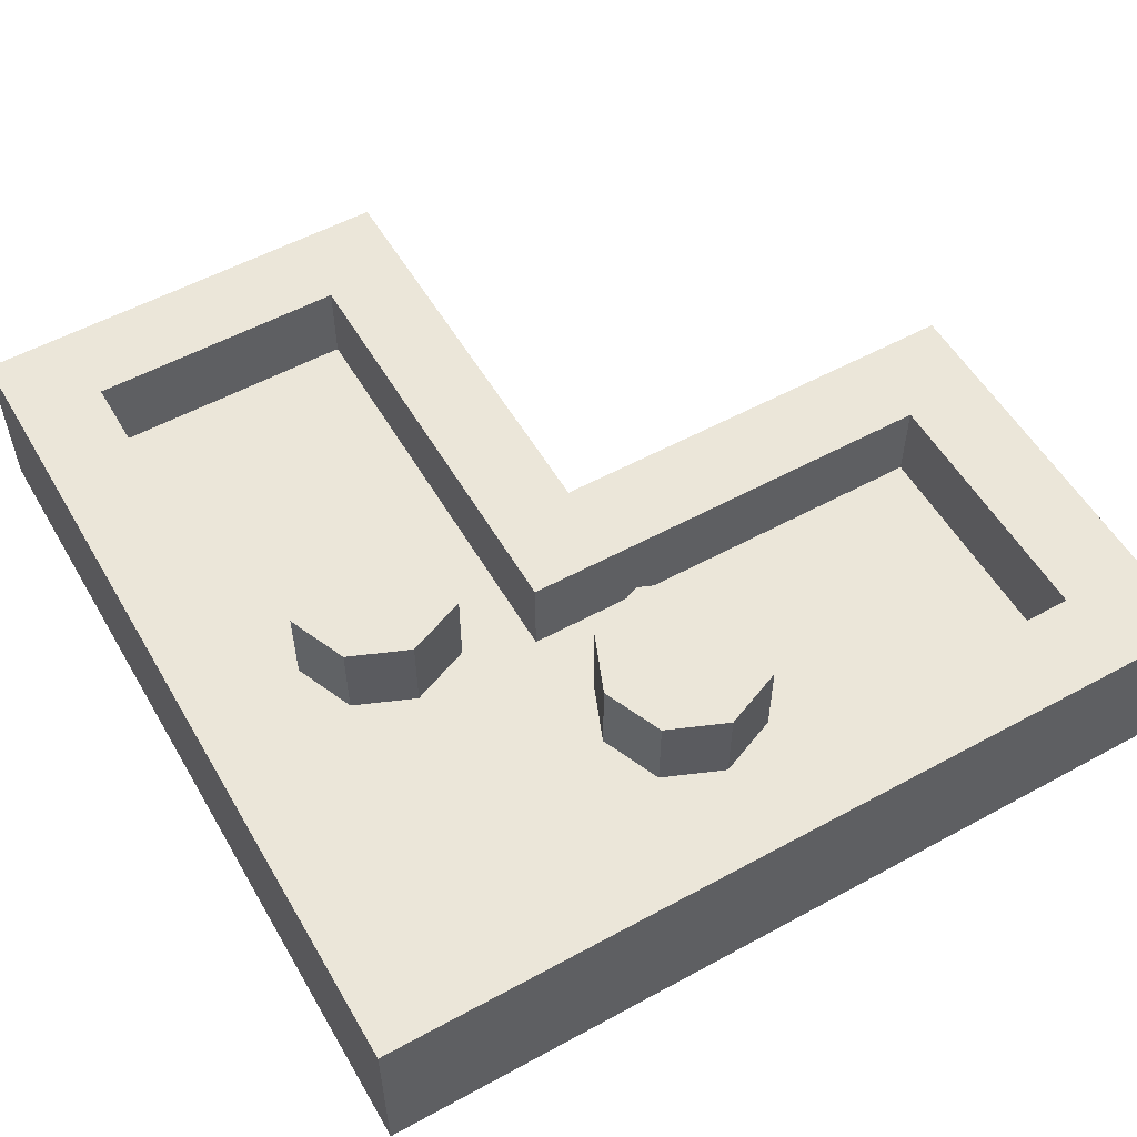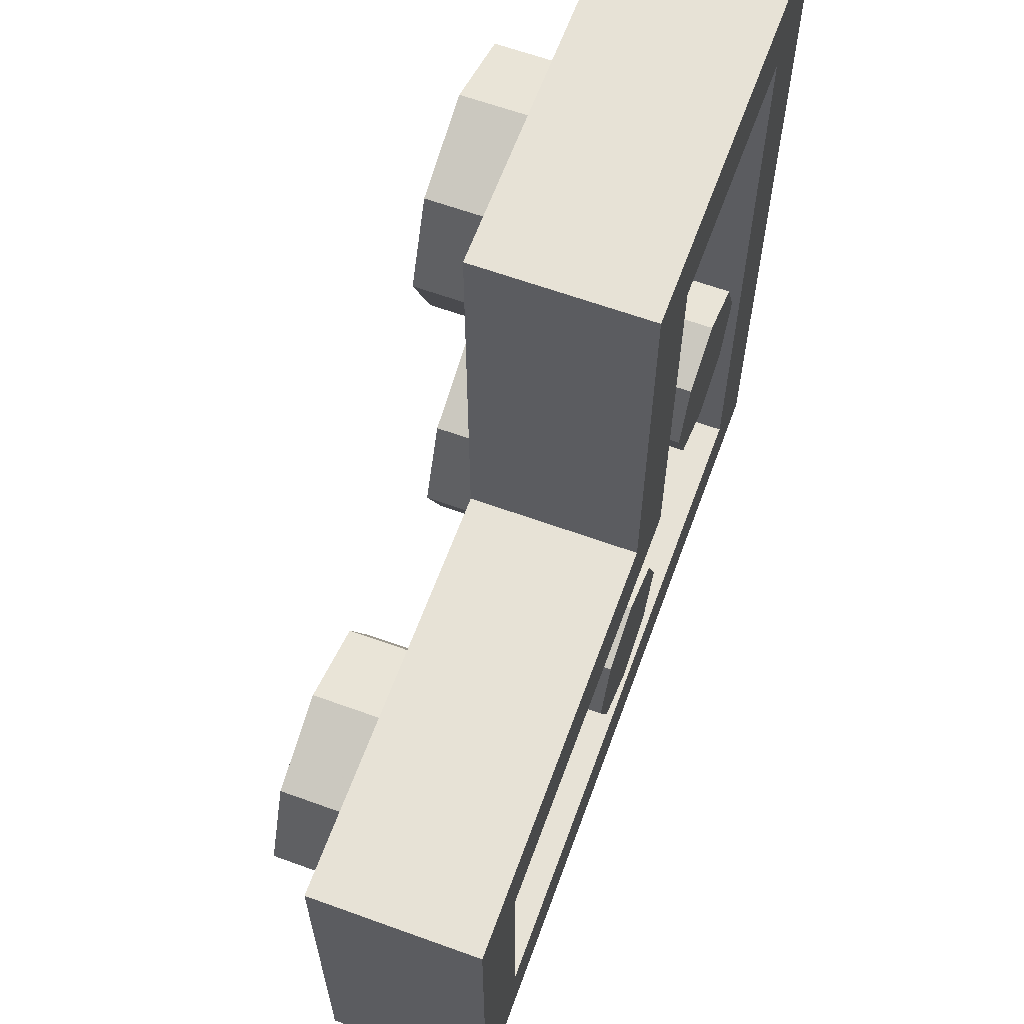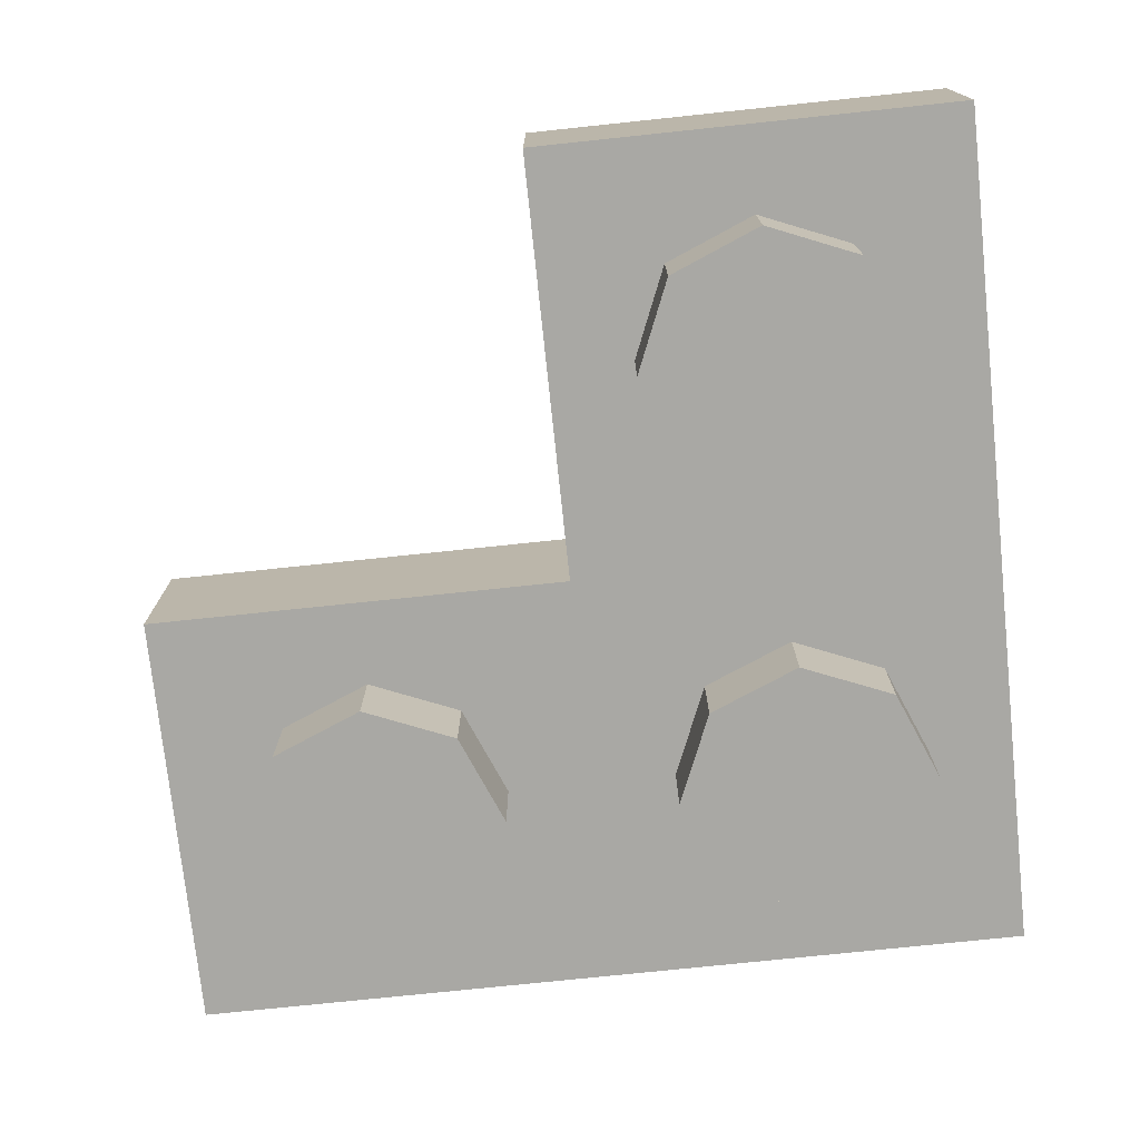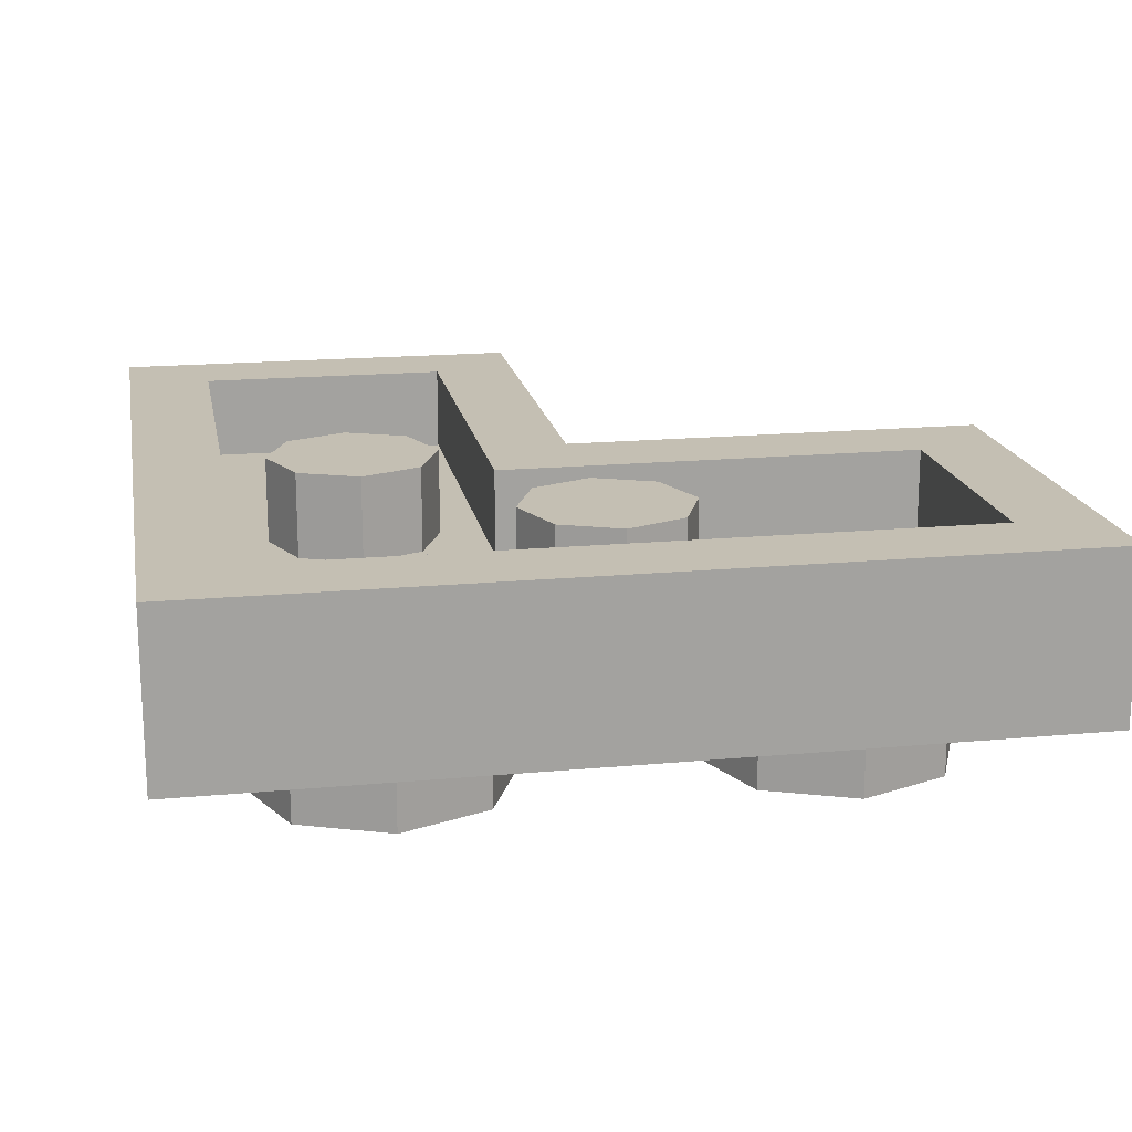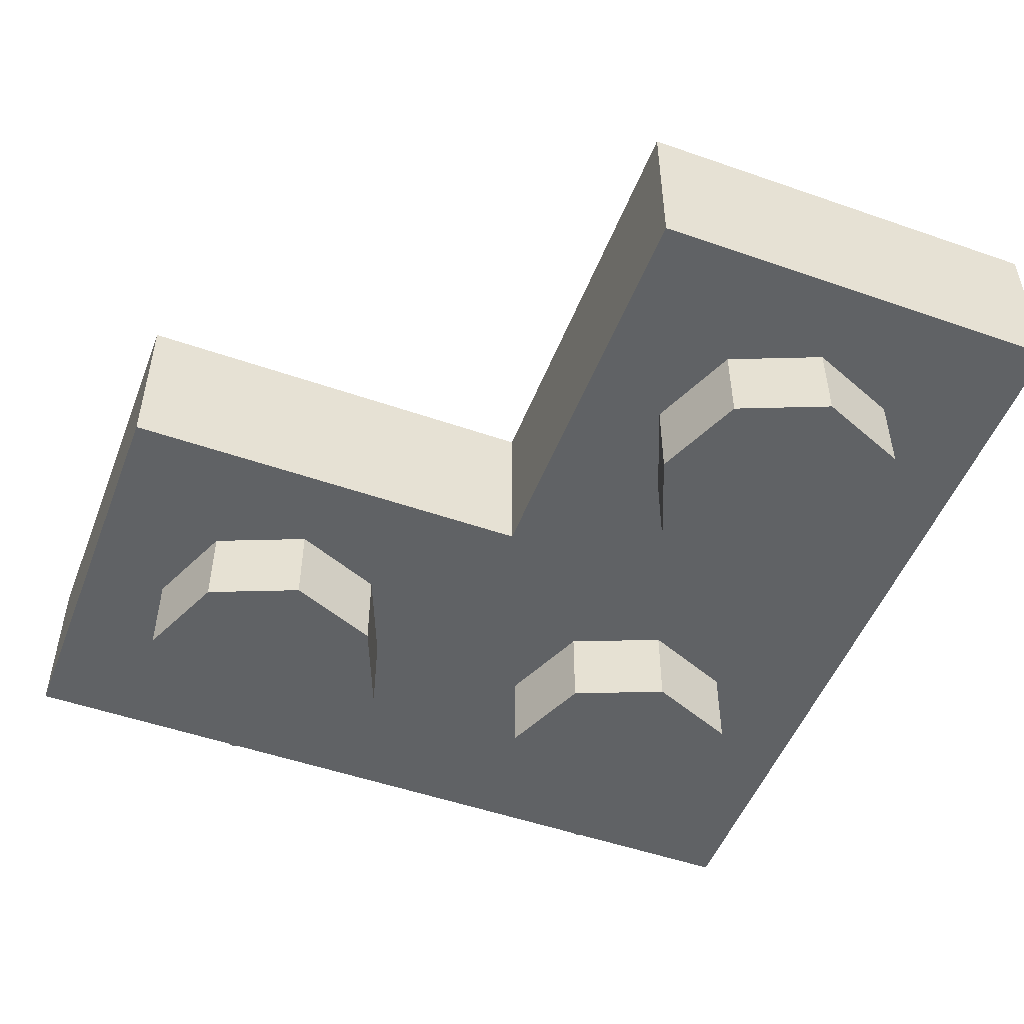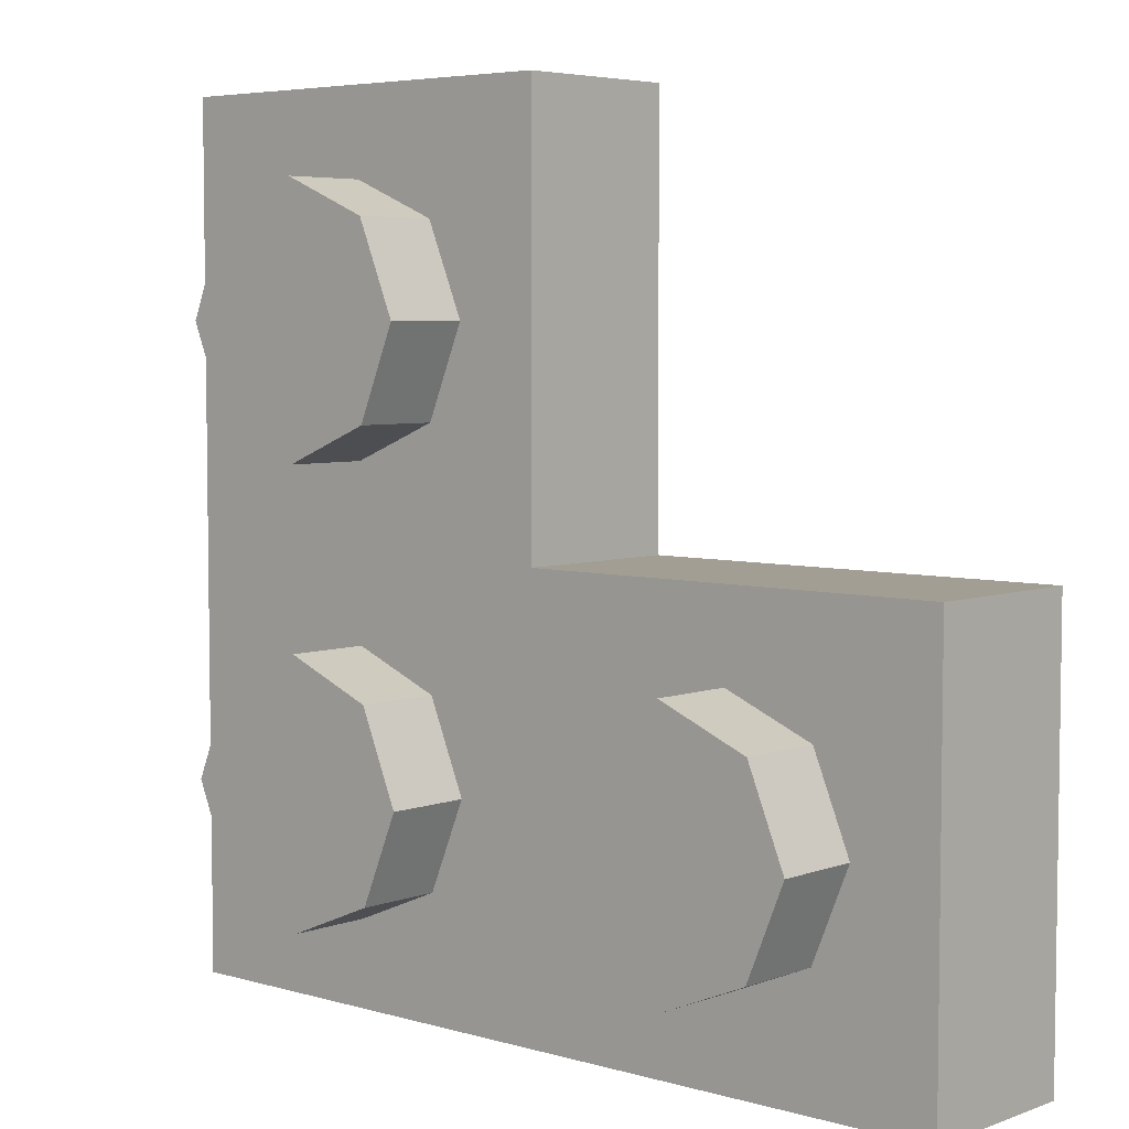
<metadata>
{"format":"obj","ext":"obj","renderer":"f3d","projection":"perspective","resolution":1024,"background":"white","views":[{"elev":55.1,"azim":-119.9,"up":"+Y"},{"elev":63.4,"azim":110.1,"up":"+Z"},{"elev":-74.9,"azim":96.0,"up":"+Y"},{"elev":17.7,"azim":-100.4,"up":"+Y"},{"elev":-50.5,"azim":69.1,"up":"+Y"},{"elev":5.2,"azim":41.8,"up":"+Z"}]}
</metadata>
<code>
v 0 0.4 0.5
v 0.2 0.4 0.5
v 0.1414 0.4 0.6414
v 0 0.4 0.5
v 0.1414 0.4 0.6414
v 0 0.4 0.7
v 0 0.4 0.5
v 0 0.4 0.7
v -0.1414 0.4 0.6414
v 0 0.4 0.5
v -0.1414 0.4 0.6414
v -0.2 0.4 0.5
v 0 0.4 0.5
v -0.2 0.4 0.5
v -0.1414 0.4 0.3586
v 0 0.4 0.5
v -0.1414 0.4 0.3586
v 0 0.4 0.3
v 0 0.4 0.5
v 0 0.4 0.3
v 0.1414 0.4 0.3586
v 0 0.4 0.5
v 0.1414 0.4 0.3586
v 0.2 0.4 0.5
v 0.1414 0.4 0.6414
v 0.2 0.4 0.5
v 0.2 0.2 0.5
v 0.1414 0.2 0.6414
v 0 0.4 0.7
v 0.1414 0.4 0.6414
v 0.1414 0.2 0.6414
v 0 0.2 0.7
v -0.1414 0.4 0.6414
v 0 0.4 0.7
v 0 0.2 0.7
v -0.1414 0.2 0.6414
v -0.2 0.4 0.5
v -0.1414 0.4 0.6414
v -0.1414 0.2 0.6414
v -0.2 0.2 0.5
v -0.1414 0.4 0.3586
v -0.2 0.4 0.5
v -0.2 0.2 0.5
v -0.1414 0.2 0.3586
v 0 0.4 0.3
v -0.1414 0.4 0.3586
v -0.1414 0.2 0.3586
v 0 0.2 0.3
v 0.1414 0.4 0.3586
v 0 0.4 0.3
v 0 0.2 0.3
v 0.1414 0.2 0.3586
v 0.2 0.4 0.5
v 0.1414 0.4 0.3586
v 0.1414 0.2 0.3586
v 0.2 0.2 0.5
v 0.5 0.4 0
v 0.7 0.4 0
v 0.6414 0.4 0.1414
v 0.5 0.4 0
v 0.6414 0.4 0.1414
v 0.5 0.4 0.2
v 0.5 0.4 0
v 0.5 0.4 0.2
v 0.3586 0.4 0.1414
v 0.5 0.4 0
v 0.3586 0.4 0.1414
v 0.3 0.4 0
v 0.5 0.4 0
v 0.3 0.4 0
v 0.3586 0.4 -0.1414
v 0.5 0.4 0
v 0.3586 0.4 -0.1414
v 0.5 0.4 -0.2
v 0.5 0.4 0
v 0.5 0.4 -0.2
v 0.6414 0.4 -0.1414
v 0.5 0.4 0
v 0.6414 0.4 -0.1414
v 0.7 0.4 0
v 0.6414 0.4 0.1414
v 0.7 0.4 0
v 0.7 0.2 0
v 0.6414 0.2 0.1414
v 0.5 0.4 0.2
v 0.6414 0.4 0.1414
v 0.6414 0.2 0.1414
v 0.5 0.2 0.2
v 0.3586 0.4 0.1414
v 0.5 0.4 0.2
v 0.5 0.2 0.2
v 0.3586 0.2 0.1414
v 0.3 0.4 0
v 0.3586 0.4 0.1414
v 0.3586 0.2 0.1414
v 0.3 0.2 0
v 0.3586 0.4 -0.1414
v 0.3 0.4 0
v 0.3 0.2 0
v 0.3586 0.2 -0.1414
v 0.5 0.4 -0.2
v 0.3586 0.4 -0.1414
v 0.3586 0.2 -0.1414
v 0.5 0.2 -0.2
v 0.6414 0.4 -0.1414
v 0.5 0.4 -0.2
v 0.5 0.2 -0.2
v 0.6414 0.2 -0.1414
v 0.7 0.4 0
v 0.6414 0.4 -0.1414
v 0.6414 0.2 -0.1414
v 0.7 0.2 0
v 0.5 0.4 1.5
v 0.3 0.4 1.3
v -0.3 0.4 1.3
v -0.5 0.4 1.5
v -0.5 0.4 1.5
v -0.3 0.4 1.3
v -0.3 0.4 -0.3
v -0.5 0.4 -0.5
v -0.5 0.4 -0.5
v -0.3 0.4 -0.3
v 1.3 0.4 -0.3
v 1.5 0.4 -0.5
v 1.5 0.4 -0.5
v 1.3 0.4 -0.3
v 1.3 0.4 0.3
v 1.5 0.4 0.5
v 1.5 0.4 0.5
v 1.3 0.4 0.3
v 0.3 0.4 0.3
v 0.5 0.4 0.5
v 0.5 0.4 0.5
v 0.3 0.4 0.3
v 0.3 0.4 1.3
v 0.5 0.4 1.5
v 1.3 0.2 -0.3
v -0.3 0.2 -0.3
v 0.3 0.2 0.3
v 1.3 0.2 0.3
v 0.3 0.2 1.3
v 0.3 0.2 0.3
v -0.3 0.2 -0.3
v -0.3 0.2 1.3
v 1.5 0 0.5
v 0.5 0 0.5
v -0.5 0 -0.5
v 1.5 0 -0.5
v 0.5 0 0.5
v 0.5 0 1.5
v -0.5 0 1.5
v -0.5 0 -0.5
v 1.5 0.4 0.5
v 1.5 0.4 -0.5
v 1.5 0 -0.5
v 1.5 0 0.5
v 1.5 0.4 0.5
v 1.5 0 0.5
v 0.5 0 0.5
v 0.5 0.4 0.5
v 0.5 0.4 1.5
v 0.5 0.4 0.5
v 0.5 0 0.5
v 0.5 0 1.5
v 0.5 0.4 1.5
v 0.5 0 1.5
v -0.5 0 1.5
v -0.5 0.4 1.5
v -0.5 0.4 -0.5
v -0.5 0.4 1.5
v -0.5 0 1.5
v -0.5 0 -0.5
v -0.5 0.4 -0.5
v -0.5 0 -0.5
v 1.5 0 -0.5
v 1.5 0.4 -0.5
v 0.2121 0 0.2121
v 0.3 0 0
v 0.3 -0.2 0
v 0.2121 -0.2 0.2121
v 0 0 0.3
v 0.2121 0 0.2121
v 0.2121 -0.2 0.2121
v 0 -0.2 0.3
v -0.2121 0 0.2121
v 0 0 0.3
v 0 -0.2 0.3
v -0.2121 -0.2 0.2121
v -0.3 0 0
v -0.2121 0 0.2121
v -0.2121 -0.2 0.2121
v -0.3 -0.2 0
v -0.2121 0 -0.2121
v -0.3 0 0
v -0.3 -0.2 0
v -0.2121 -0.2 -0.2121
v 0 0 -0.3
v -0.2121 0 -0.2121
v -0.2121 -0.2 -0.2121
v 0 -0.2 -0.3
v 0.2121 0 -0.2121
v 0 0 -0.3
v 0 -0.2 -0.3
v 0.2121 -0.2 -0.2121
v 0.3 0 0
v 0.2121 0 -0.2121
v 0.2121 -0.2 -0.2121
v 0.3 -0.2 0
v 0 -0.2 0
v 0.3 -0.2 0
v 0.2121 -0.2 0.2121
v 0 -0.2 0
v 0.2121 -0.2 0.2121
v 0 -0.2 0.3
v 0 -0.2 0
v 0 -0.2 0.3
v -0.2121 -0.2 0.2121
v 0 -0.2 0
v -0.2121 -0.2 0.2121
v -0.3 -0.2 0
v 0 -0.2 0
v -0.3 -0.2 0
v -0.2121 -0.2 -0.2121
v 0 -0.2 0
v -0.2121 -0.2 -0.2121
v 0 -0.2 -0.3
v 0 -0.2 0
v 0 -0.2 -0.3
v 0.2121 -0.2 -0.2121
v 0 -0.2 0
v 0.2121 -0.2 -0.2121
v 0.3 -0.2 0
v 1.212 0 0.2121
v 1.3 0 0
v 1.3 -0.2 0
v 1.212 -0.2 0.2121
v 1 0 0.3
v 1.212 0 0.2121
v 1.212 -0.2 0.2121
v 1 -0.2 0.3
v 0.7879 0 0.2121
v 1 0 0.3
v 1 -0.2 0.3
v 0.7879 -0.2 0.2121
v 0.7 0 0
v 0.7879 0 0.2121
v 0.7879 -0.2 0.2121
v 0.7 -0.2 0
v 0.7879 0 -0.2121
v 0.7 0 0
v 0.7 -0.2 0
v 0.7879 -0.2 -0.2121
v 1 0 -0.3
v 0.7879 0 -0.2121
v 0.7879 -0.2 -0.2121
v 1 -0.2 -0.3
v 1.212 0 -0.2121
v 1 0 -0.3
v 1 -0.2 -0.3
v 1.212 -0.2 -0.2121
v 1.3 0 0
v 1.212 0 -0.2121
v 1.212 -0.2 -0.2121
v 1.3 -0.2 0
v 1 -0.2 0
v 1.3 -0.2 0
v 1.212 -0.2 0.2121
v 1 -0.2 0
v 1.212 -0.2 0.2121
v 1 -0.2 0.3
v 1 -0.2 0
v 1 -0.2 0.3
v 0.7879 -0.2 0.2121
v 1 -0.2 0
v 0.7879 -0.2 0.2121
v 0.7 -0.2 0
v 1 -0.2 0
v 0.7 -0.2 0
v 0.7879 -0.2 -0.2121
v 1 -0.2 0
v 0.7879 -0.2 -0.2121
v 1 -0.2 -0.3
v 1 -0.2 0
v 1 -0.2 -0.3
v 1.212 -0.2 -0.2121
v 1 -0.2 0
v 1.212 -0.2 -0.2121
v 1.3 -0.2 0
v 0.2121 0 1.212
v 0.3 0 1
v 0.3 -0.2 1
v 0.2121 -0.2 1.212
v 0 0 1.3
v 0.2121 0 1.212
v 0.2121 -0.2 1.212
v 0 -0.2 1.3
v -0.2121 0 1.212
v 0 0 1.3
v 0 -0.2 1.3
v -0.2121 -0.2 1.212
v -0.3 0 1
v -0.2121 0 1.212
v -0.2121 -0.2 1.212
v -0.3 -0.2 1
v -0.2121 0 0.7879
v -0.3 0 1
v -0.3 -0.2 1
v -0.2121 -0.2 0.7879
v 0 0 0.7
v -0.2121 0 0.7879
v -0.2121 -0.2 0.7879
v 0 -0.2 0.7
v 0.2121 0 0.7879
v 0 0 0.7
v 0 -0.2 0.7
v 0.2121 -0.2 0.7879
v 0.3 0 1
v 0.2121 0 0.7879
v 0.2121 -0.2 0.7879
v 0.3 -0.2 1
v 0 -0.2 1
v 0.3 -0.2 1
v 0.2121 -0.2 1.212
v 0 -0.2 1
v 0.2121 -0.2 1.212
v 0 -0.2 1.3
v 0 -0.2 1
v 0 -0.2 1.3
v -0.2121 -0.2 1.212
v 0 -0.2 1
v -0.2121 -0.2 1.212
v -0.3 -0.2 1
v 0 -0.2 1
v -0.3 -0.2 1
v -0.2121 -0.2 0.7879
v 0 -0.2 1
v -0.2121 -0.2 0.7879
v 0 -0.2 0.7
v 0 -0.2 1
v 0 -0.2 0.7
v 0.2121 -0.2 0.7879
v 0 -0.2 1
v 0.2121 -0.2 0.7879
v 0.3 -0.2 1
v 0.3 0.4 1.3
v 0.3 0.4 0.3
v 0.3 0.2 0.3
v 0.3 0.2 1.3
v 0.3 0.4 1.3
v 0.3 0.2 1.3
v -0.3 0.2 1.3
v -0.3 0.4 1.3
v 1.3 0.4 0.3
v 1.3 0.4 -0.3
v 1.3 0.2 -0.3
v 1.3 0.2 0.3
v 1.3 0.4 0.3
v 1.3 0.2 0.3
v 0.3 0.2 0.3
v 0.3 0.4 0.3
v -0.3 0.4 -0.3
v -0.3 0.4 1.3
v -0.3 0.2 1.3
v -0.3 0.2 -0.3
v -0.3 0.4 -0.3
v -0.3 0.2 -0.3
v 1.3 0.2 -0.3
v 1.3 0.4 -0.3
g mesh931155
f 1 3 2
f 4 6 5
f 7 9 8
f 10 12 11
f 13 15 14
f 16 18 17
f 19 21 20
f 22 24 23
g mesh931157
f 25 27 26
f 27 25 28
f 29 31 30
f 31 29 32
f 33 35 34
f 35 33 36
f 37 39 38
f 39 37 40
f 41 43 42
f 43 41 44
f 45 47 46
f 47 45 48
f 49 51 50
f 51 49 52
f 53 55 54
f 55 53 56
g mesh931163
f 57 59 58
f 60 62 61
f 63 65 64
f 66 68 67
f 69 71 70
f 72 74 73
f 75 77 76
f 78 80 79
g mesh931165
f 81 83 82
f 83 81 84
f 85 87 86
f 87 85 88
f 89 91 90
f 91 89 92
f 93 95 94
f 95 93 96
f 97 99 98
f 99 97 100
f 101 103 102
f 103 101 104
f 105 107 106
f 107 105 108
f 109 111 110
f 111 109 112
f 113 114 115
f 115 116 113
f 117 118 119
f 119 120 117
f 121 122 123
f 123 124 121
f 125 126 127
f 127 128 125
f 129 130 131
f 131 132 129
f 133 134 135
f 135 136 133
f 137 138 139
f 139 140 137
f 141 142 143
f 143 144 141
f 145 146 147
f 147 148 145
f 149 150 151
f 151 152 149
g mesh931168
f 153 155 154
f 155 153 156
f 157 159 158
f 159 157 160
g mesh931170
f 161 163 162
f 163 161 164
f 165 167 166
f 167 165 168
g mesh931172
f 169 171 170
f 171 169 172
f 173 175 174
f 175 173 176
g mesh931177
f 177 179 178
f 179 177 180
f 181 183 182
f 183 181 184
f 185 187 186
f 187 185 188
f 189 191 190
f 191 189 192
f 193 195 194
f 195 193 196
f 197 199 198
f 199 197 200
f 201 203 202
f 203 201 204
f 205 207 206
f 207 205 208
g mesh931179
f 209 210 211
f 212 213 214
f 215 216 217
f 218 219 220
f 221 222 223
f 224 225 226
f 227 228 229
f 230 231 232
g mesh931185
f 233 235 234
f 235 233 236
f 237 239 238
f 239 237 240
f 241 243 242
f 243 241 244
f 245 247 246
f 247 245 248
f 249 251 250
f 251 249 252
f 253 255 254
f 255 253 256
f 257 259 258
f 259 257 260
f 261 263 262
f 263 261 264
g mesh931187
f 265 266 267
f 268 269 270
f 271 272 273
f 274 275 276
f 277 278 279
f 280 281 282
f 283 284 285
f 286 287 288
g mesh931193
f 289 291 290
f 291 289 292
f 293 295 294
f 295 293 296
f 297 299 298
f 299 297 300
f 301 303 302
f 303 301 304
f 305 307 306
f 307 305 308
f 309 311 310
f 311 309 312
f 313 315 314
f 315 313 316
f 317 319 318
f 319 317 320
g mesh931195
f 321 322 323
f 324 325 326
f 327 328 329
f 330 331 332
f 333 334 335
f 336 337 338
f 339 340 341
f 342 343 344
g mesh931198
f 345 346 347
f 347 348 345
f 349 350 351
f 351 352 349
g mesh931200
f 353 354 355
f 355 356 353
f 357 358 359
f 359 360 357
g mesh931202
f 361 362 363
f 363 364 361
f 365 366 367
f 367 368 365

</code>
